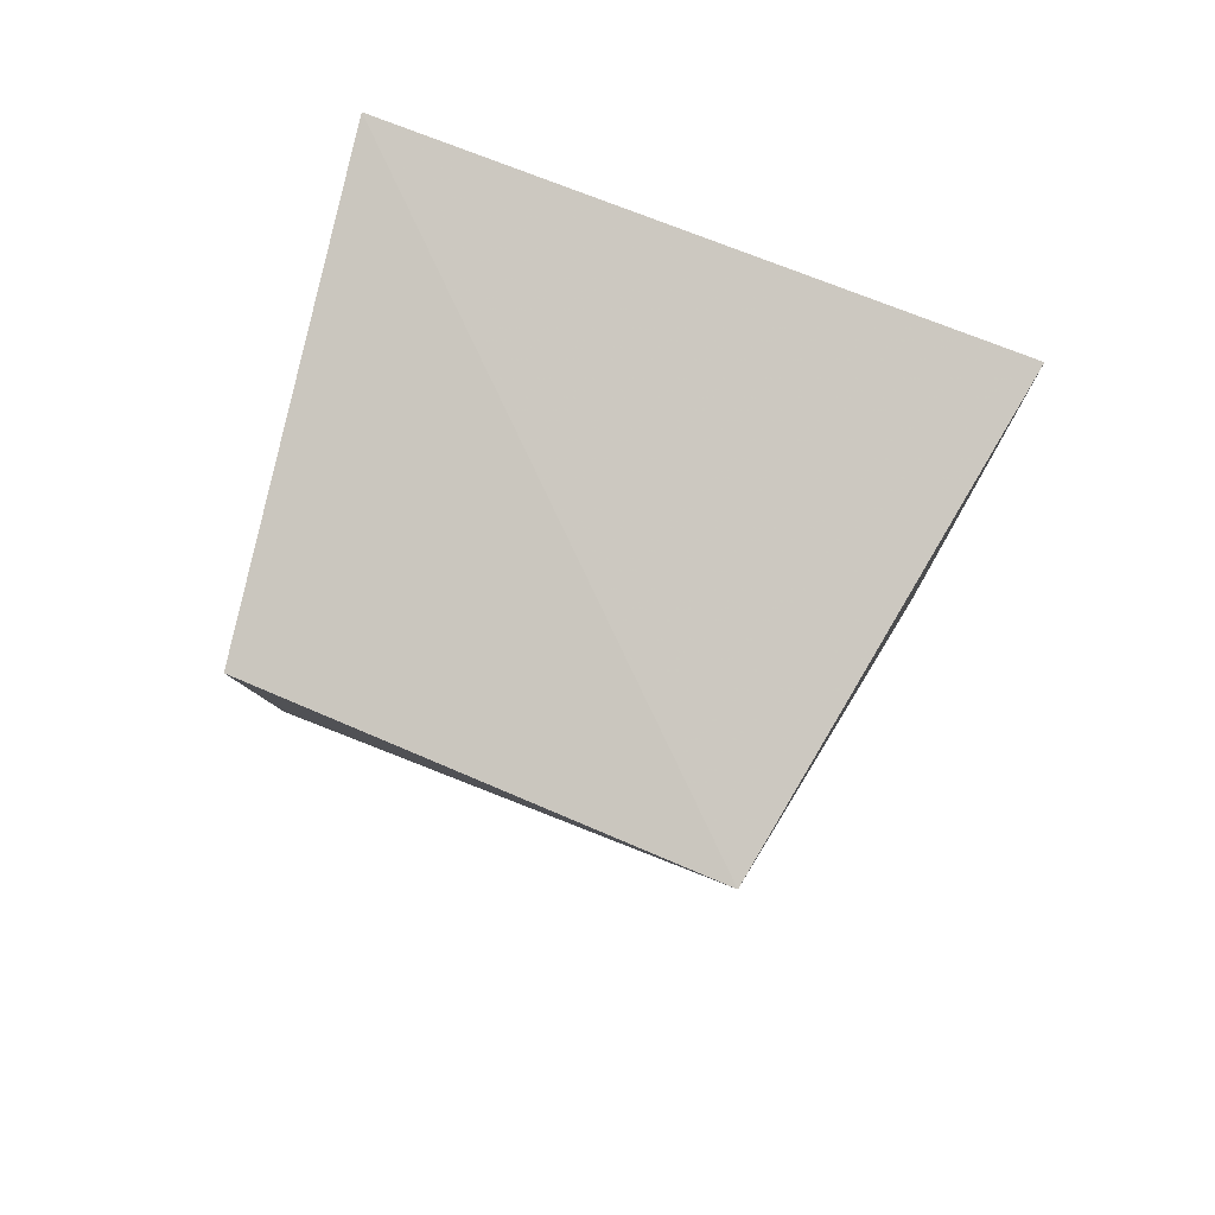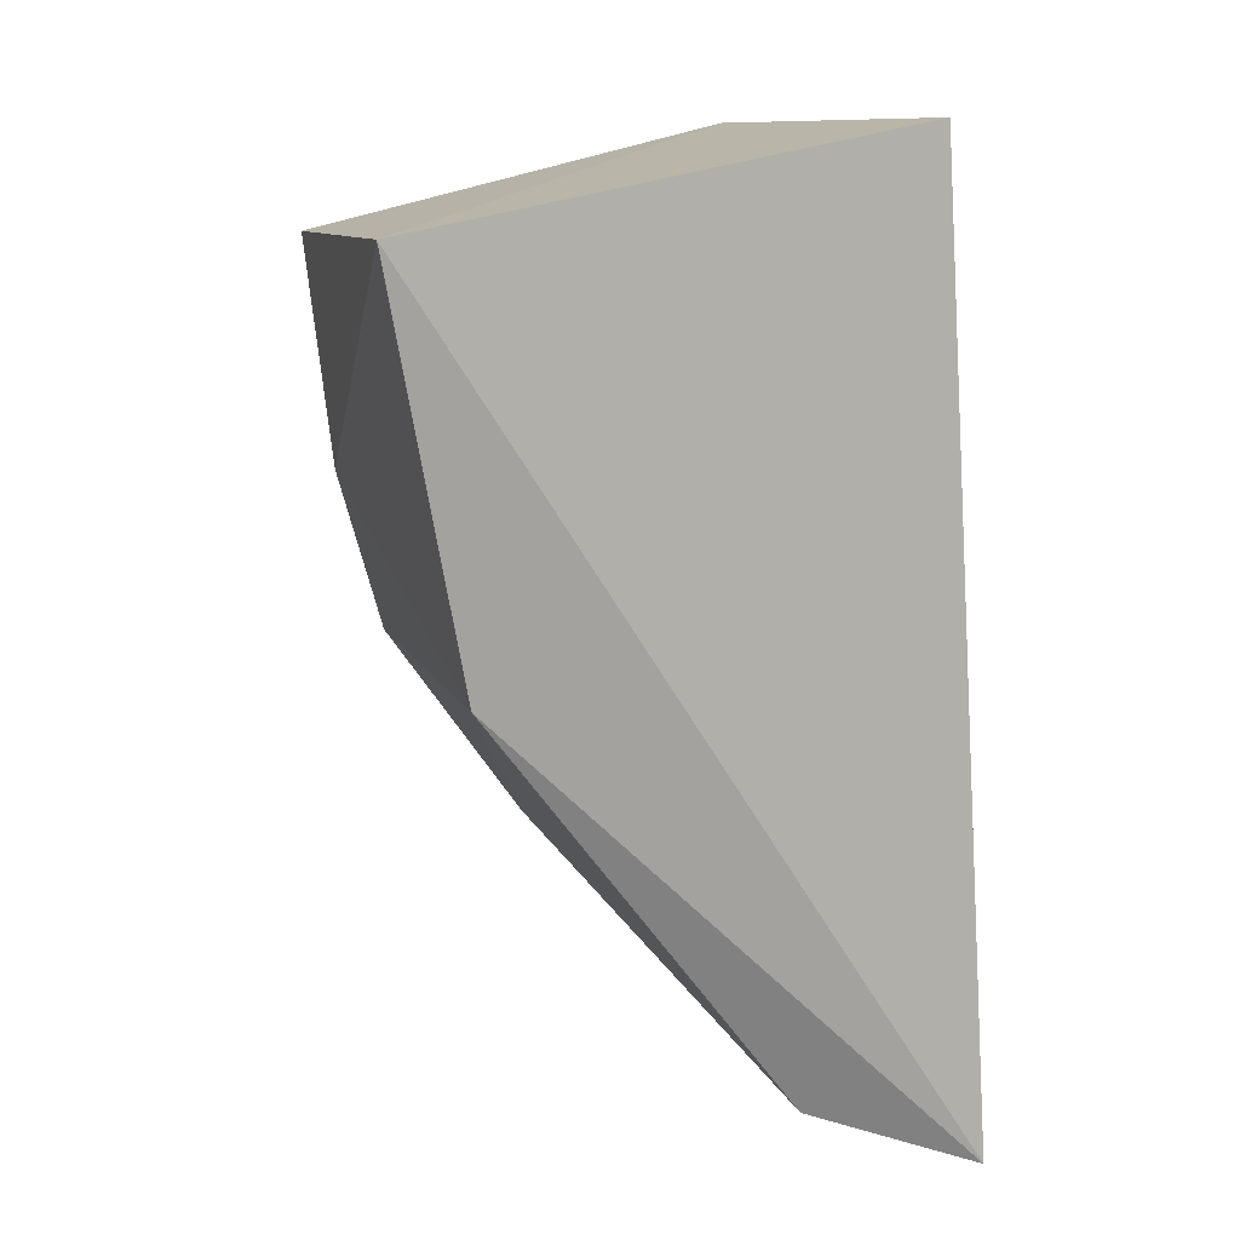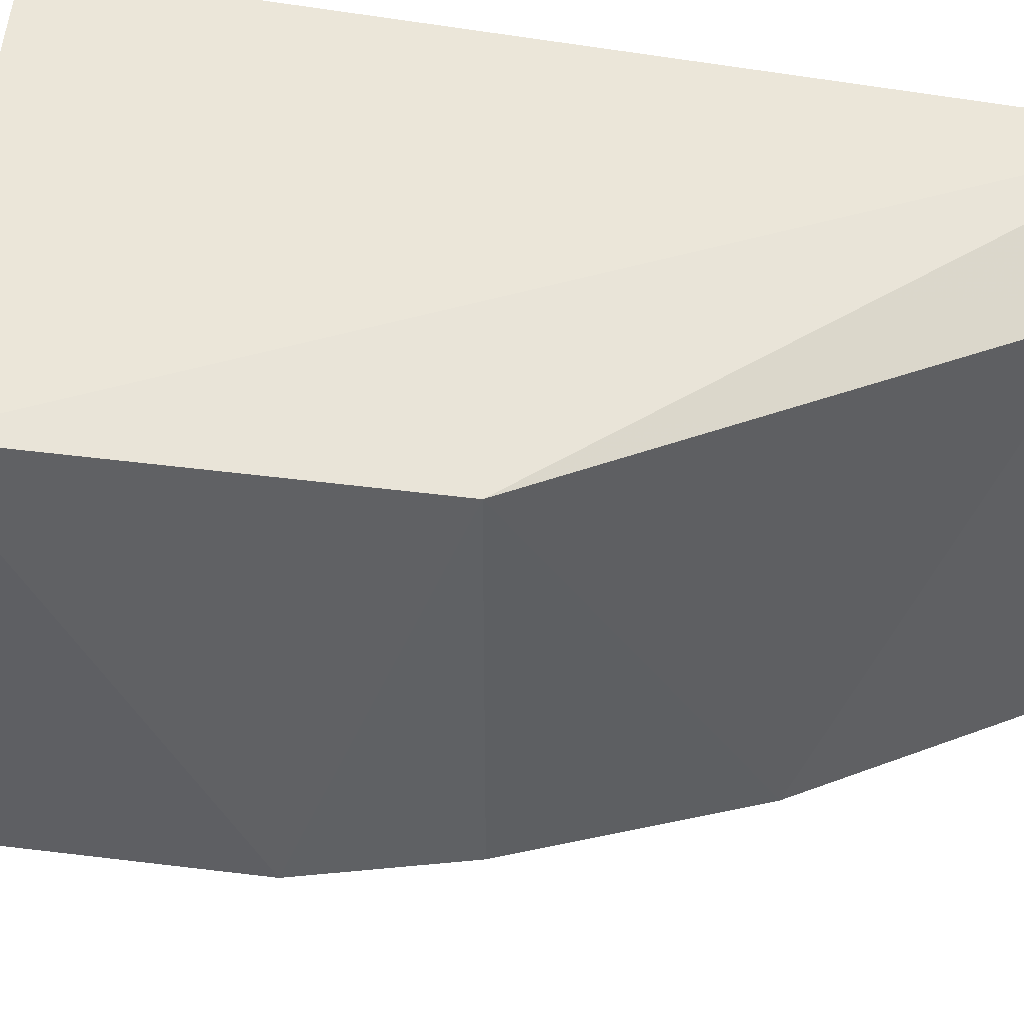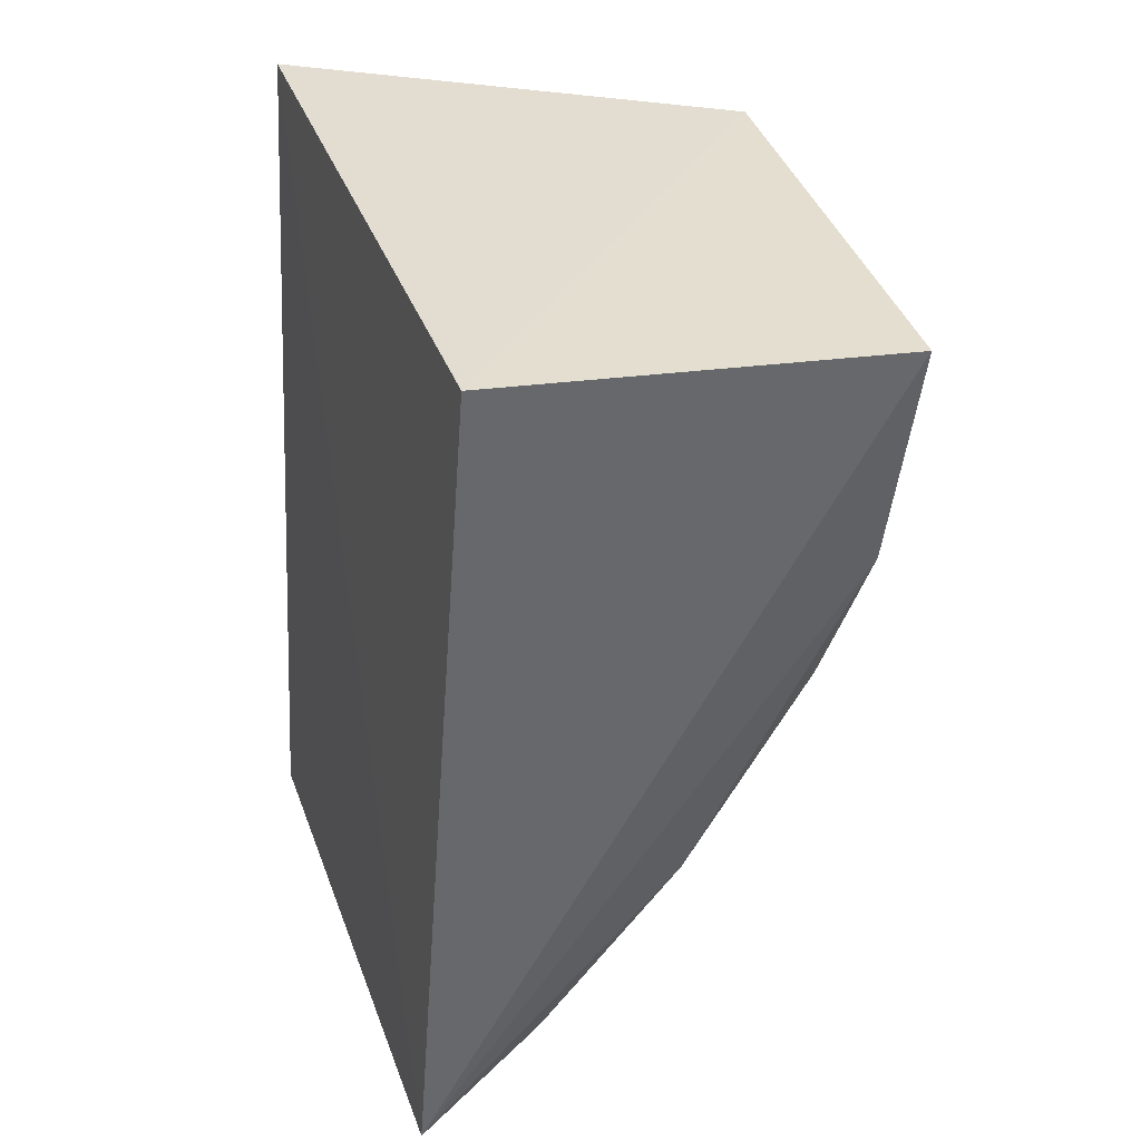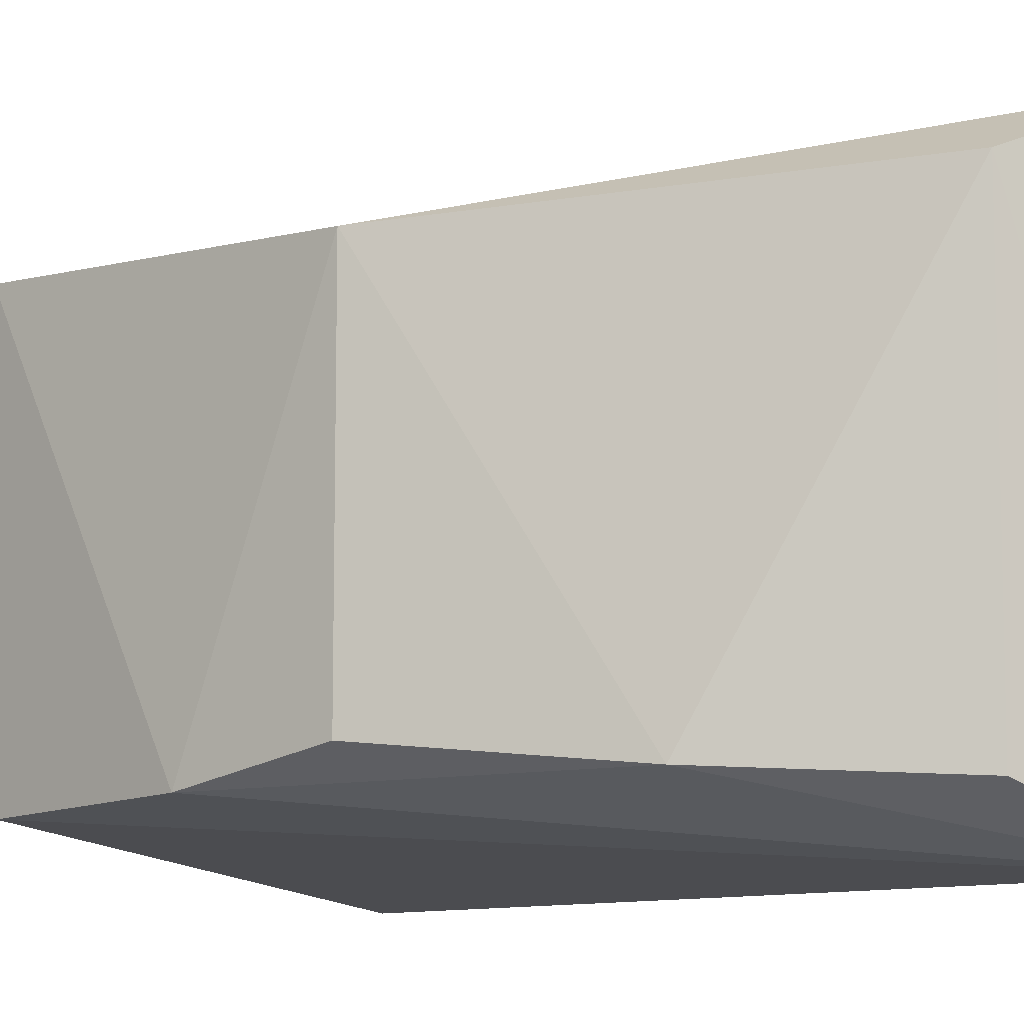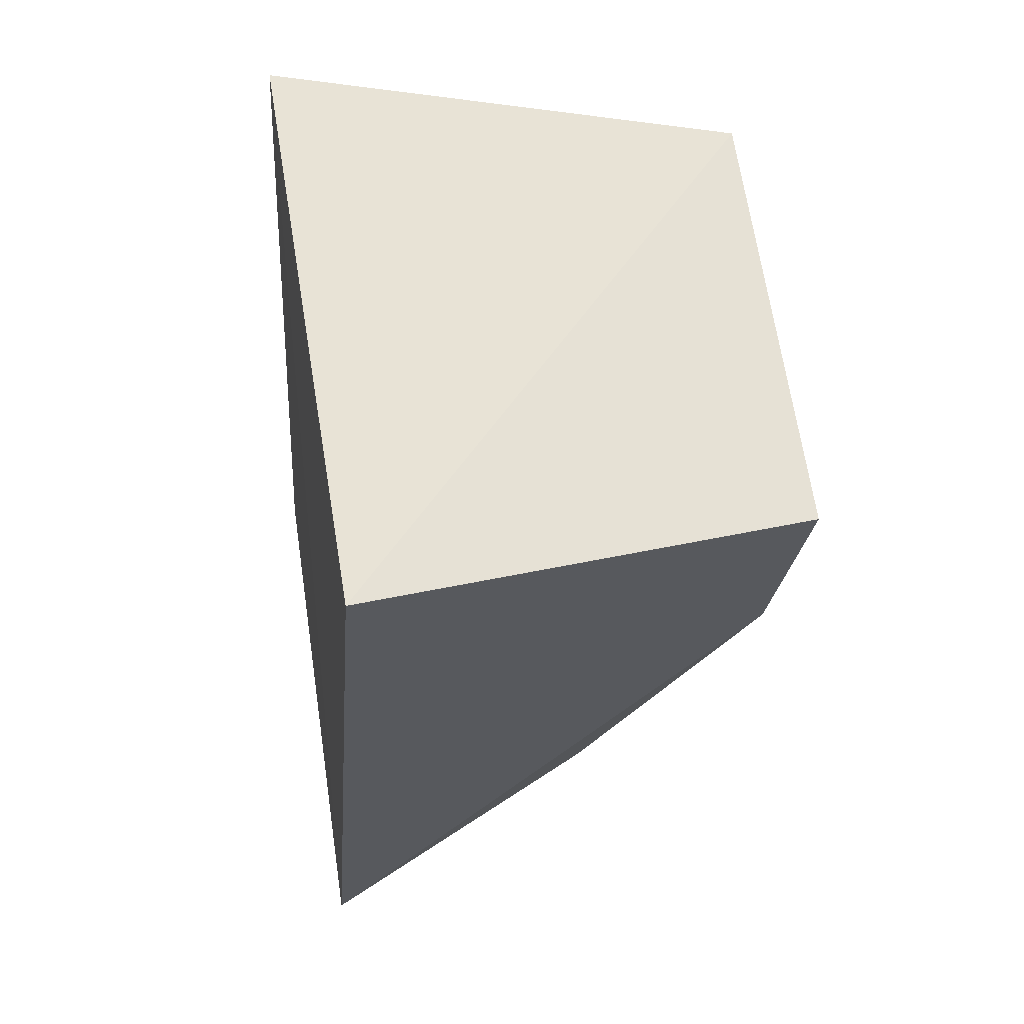
<metadata>
{"format":"obj","ext":"obj","renderer":"f3d","projection":"perspective","resolution":1024,"background":"white","views":[{"elev":74.7,"azim":111.7,"up":"+Z"},{"elev":10.8,"azim":163.6,"up":"+Z"},{"elev":43.4,"azim":106.5,"up":"+Y"},{"elev":39.4,"azim":-19.8,"up":"+Z"},{"elev":-9.8,"azim":143.2,"up":"+Y"},{"elev":63.6,"azim":-9.5,"up":"+Z"}]}
</metadata>
<code>
v 0.4956 -0.01711 0.008043
v 0.4936 -0.01649 -0.009308
v 0.4965 0.016 0.008612
v 0.4621 0.02165 0.0158
v 0.4621 -0.02171 0.0158
v 0.4574 0.02057 -0.05272
v 0.4568 -0.02168 -0.05184
v 0.4906 0.01423 -0.02102
v 0.4687 0.01581 -0.04966
v 0.4798 -0.01607 -0.03608
v 0.4906 -0.01429 -0.02102
v 0.468 -0.01692 -0.04885
f 1 2 3
f 5 1 3
f 5 3 4
f 6 4 3
f 7 2 1
f 7 1 5
f 7 5 4
f 7 4 6
f 8 6 3
f 8 3 2
f 9 7 6
f 9 6 8
f 10 9 8
f 10 2 7
f 11 10 8
f 11 8 2
f 11 2 10
f 12 10 7
f 12 7 9
f 12 9 10

</code>
